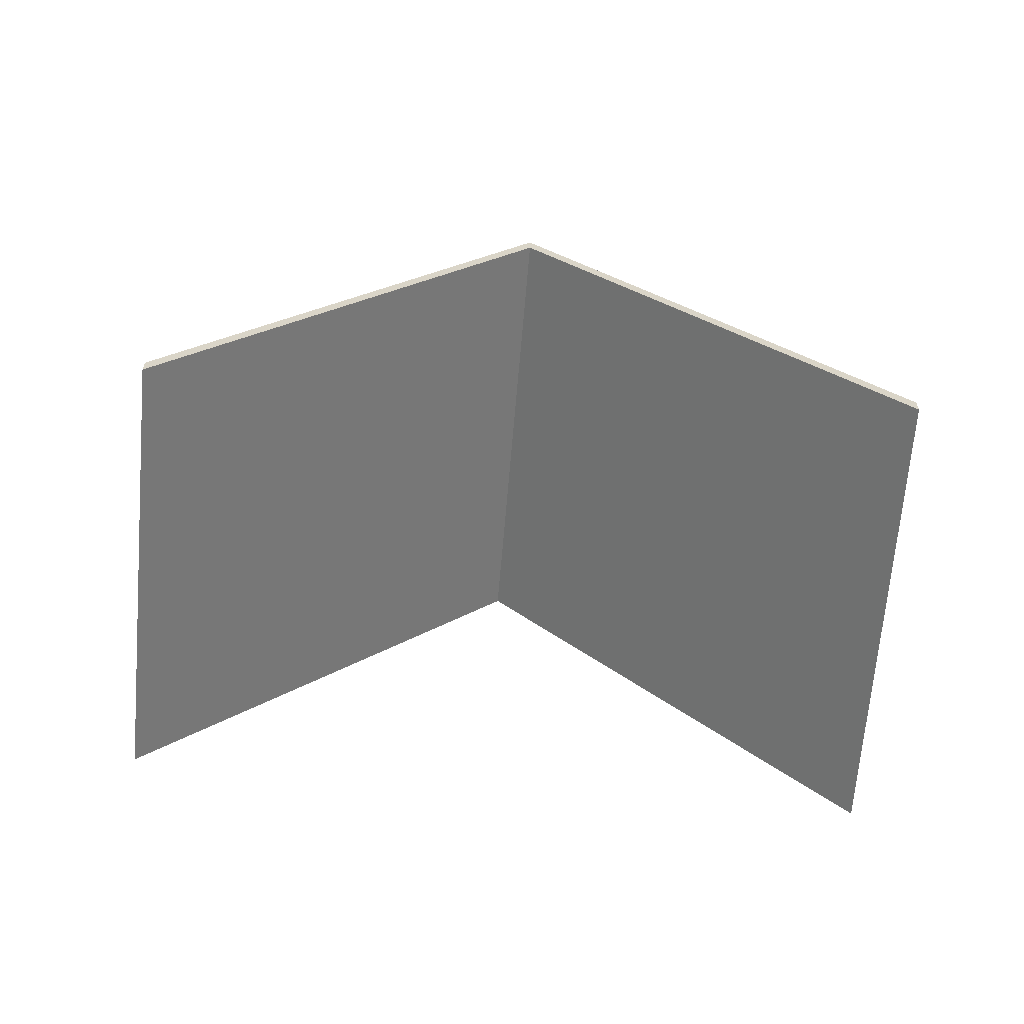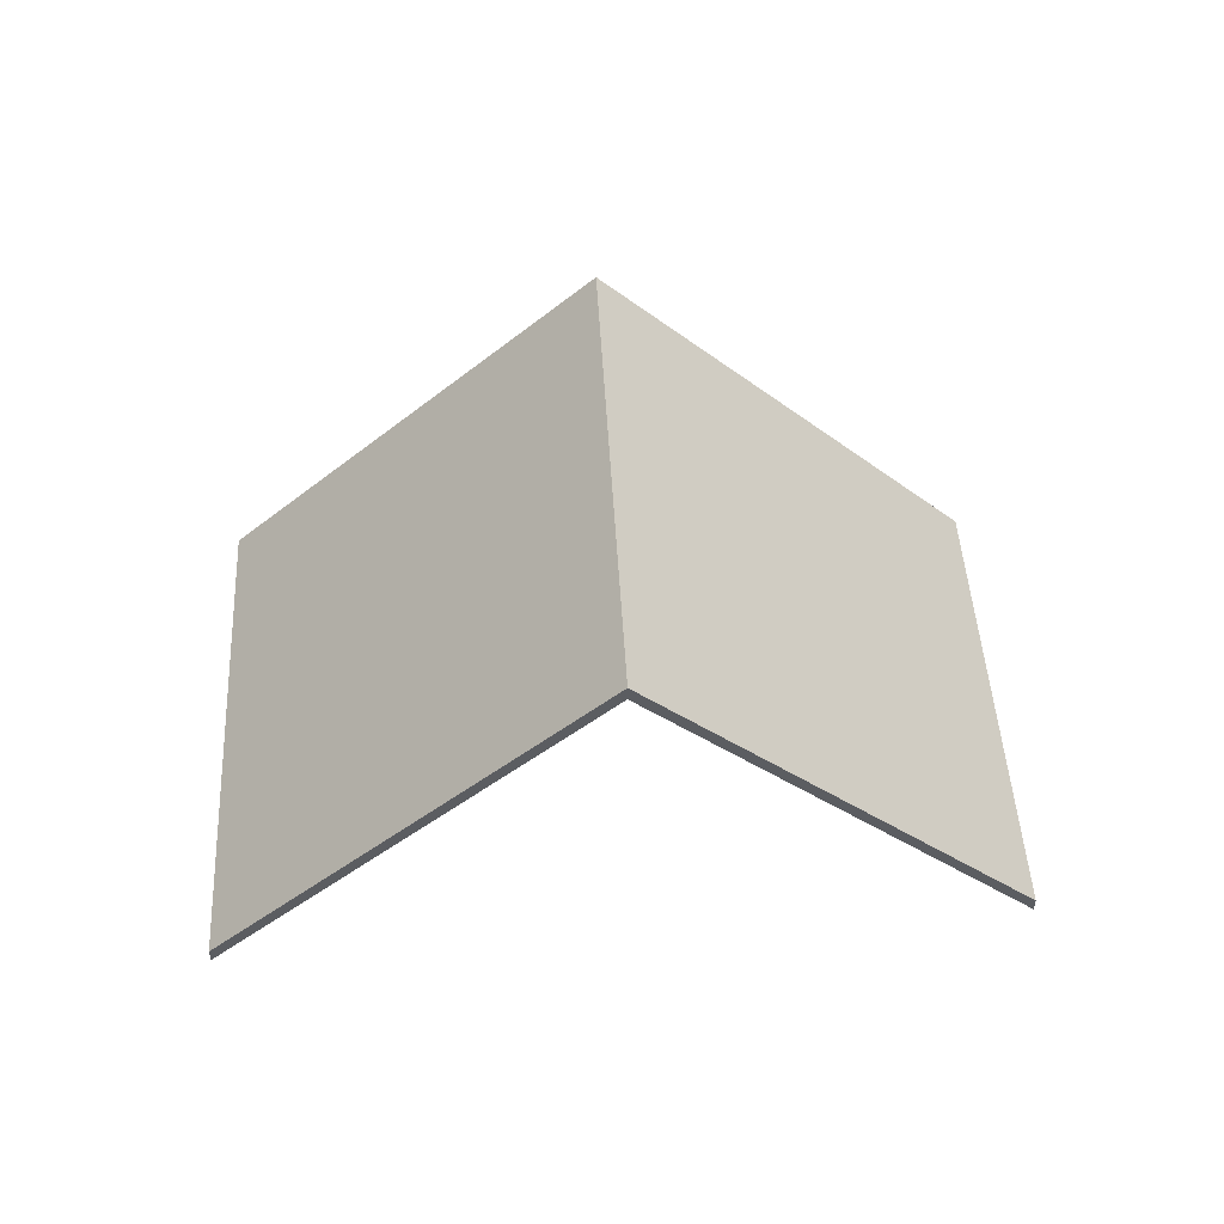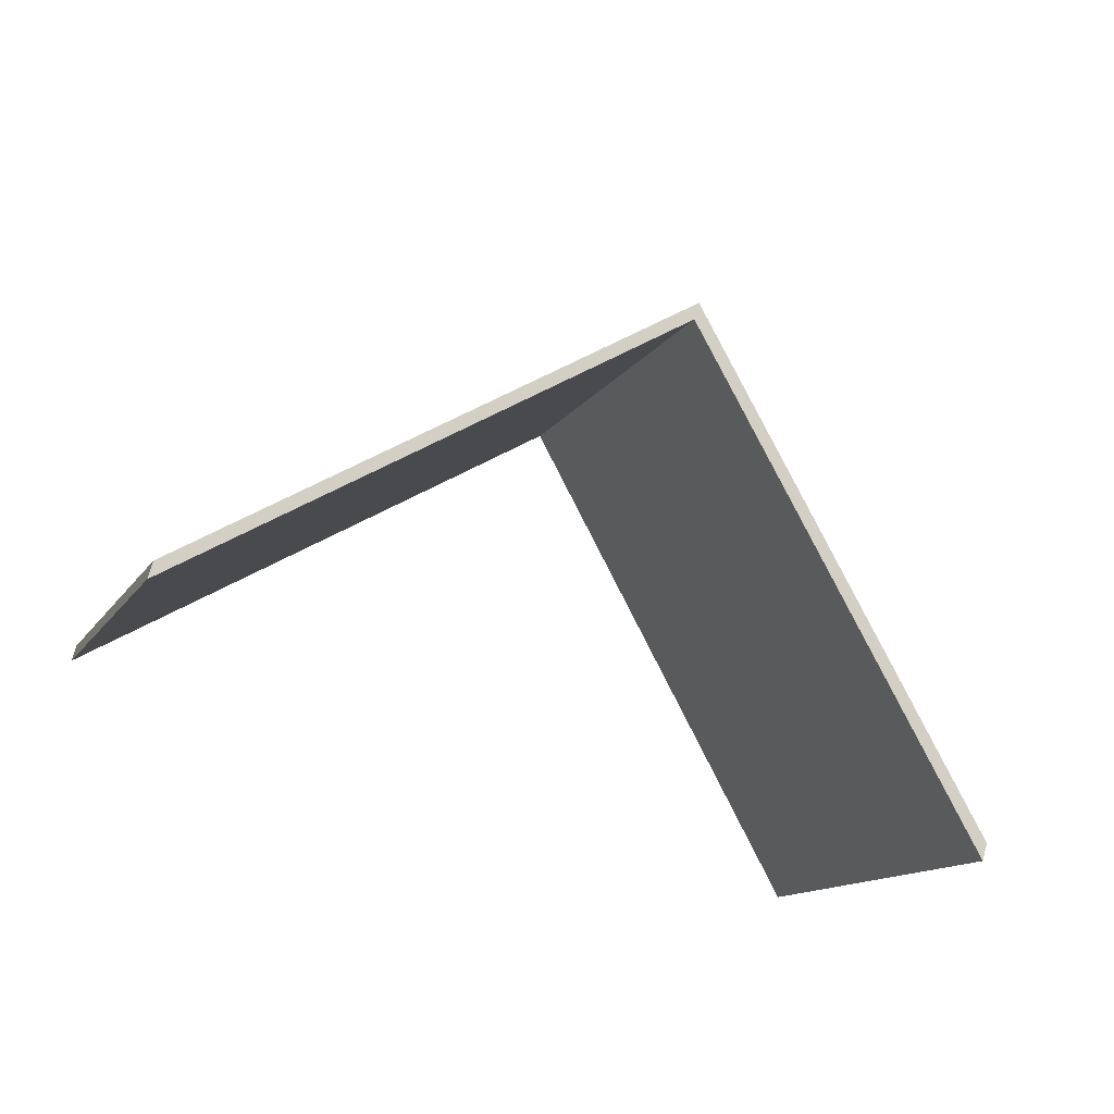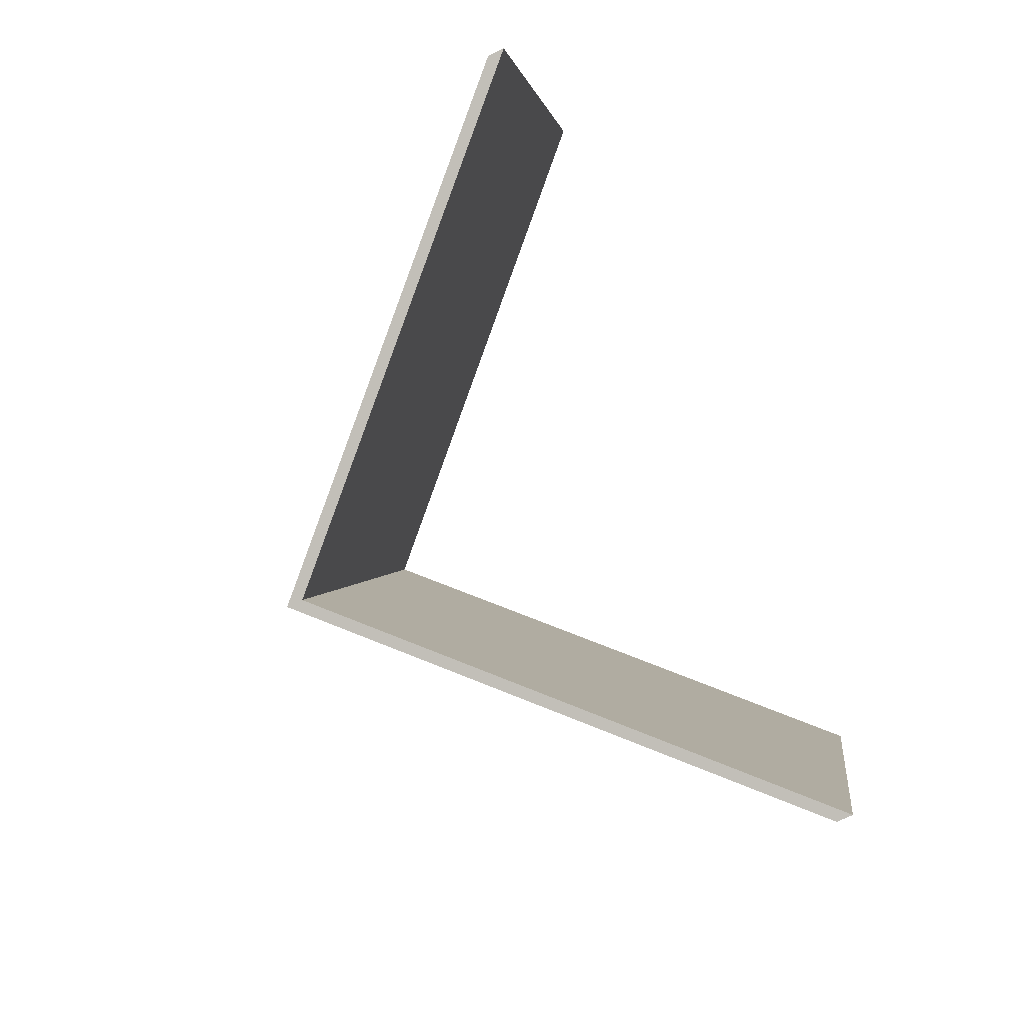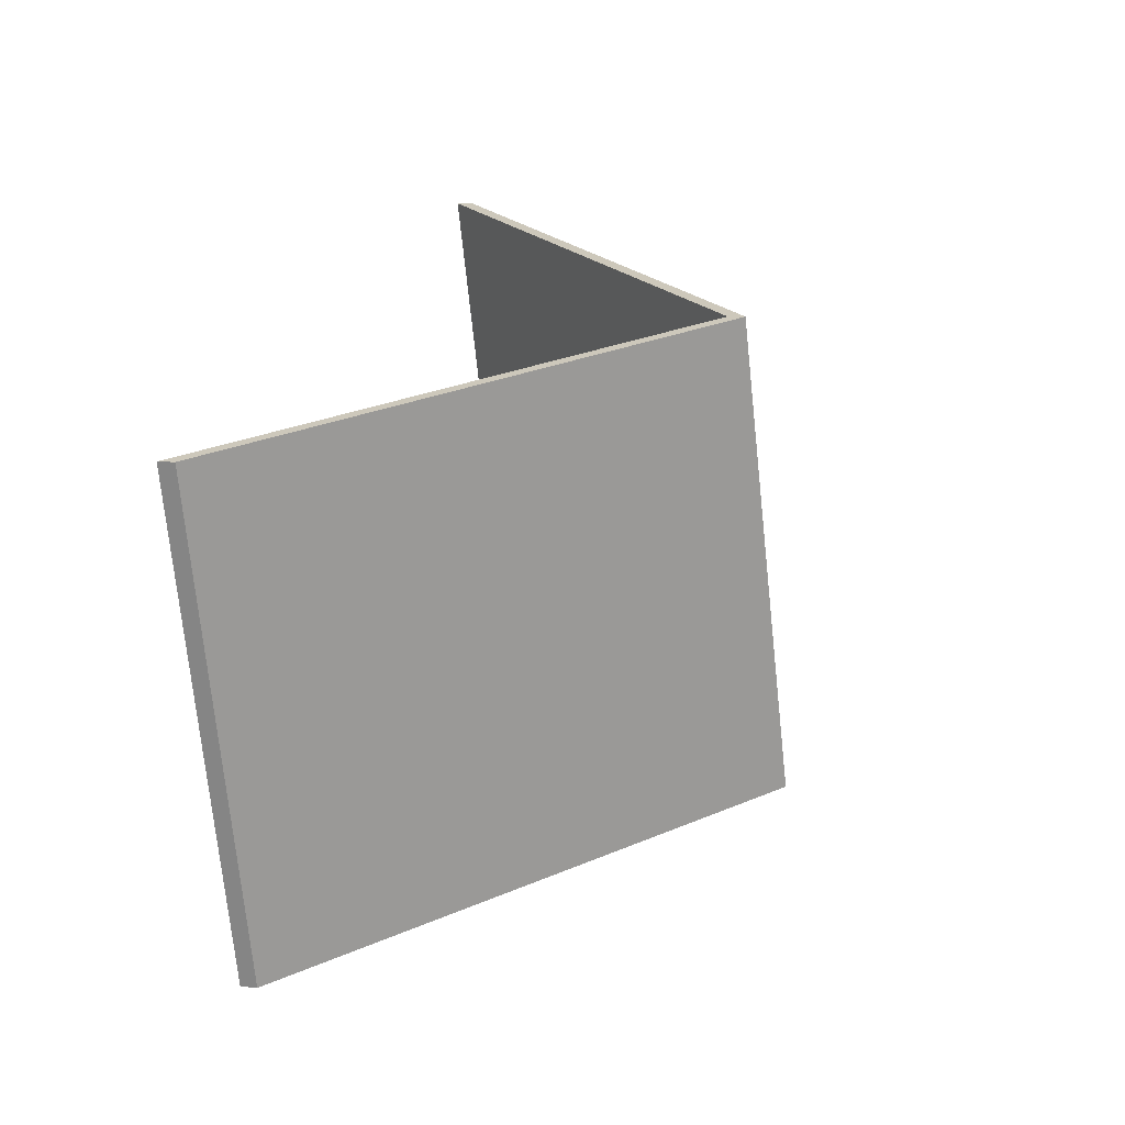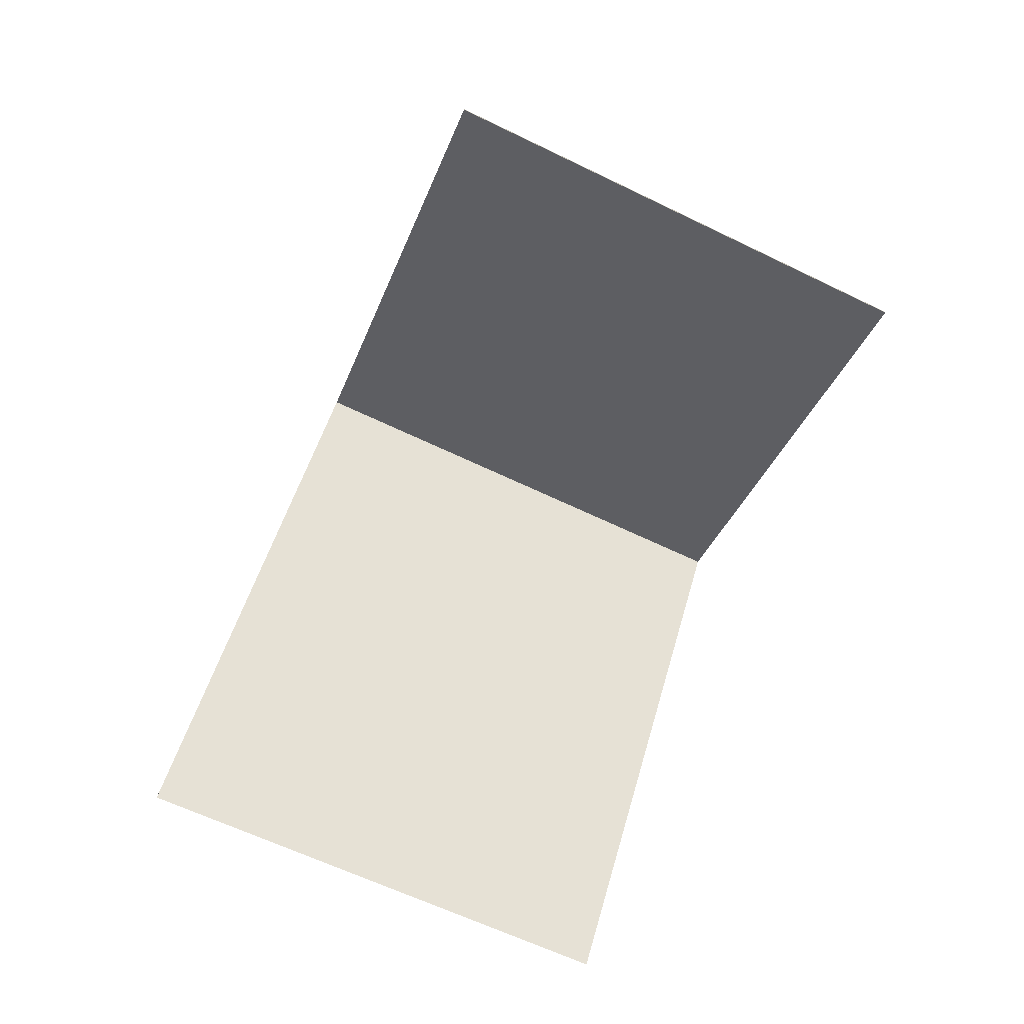
<metadata>
{"format":"obj","ext":"obj","renderer":"f3d","projection":"perspective","resolution":1024,"background":"white","views":[{"elev":-61.4,"azim":13.4,"up":"+Y"},{"elev":53.2,"azim":-165.3,"up":"+Y"},{"elev":73.6,"azim":15.4,"up":"+Z"},{"elev":-72.2,"azim":-64.3,"up":"+Z"},{"elev":7.2,"azim":106.8,"up":"+Z"},{"elev":-77.4,"azim":-96.0,"up":"+Y"}]}
</metadata>
<code>
v 2.512 -0.02067 -0.1481
v 2.572 -0.08415 -0.1684
v 2.572 -0.08678 -0.1684
v 2.512 -0.0233 -0.1481
v 2.572 -0.08415 -0.1684
v 2.595 -0.08415 -0.09195
v 2.595 -0.08678 -0.09195
v 2.572 -0.08678 -0.1684
v 2.536 -0.0225 -0.07428
v 2.512 -0.02067 -0.1481
v 2.512 -0.0233 -0.1481
v 2.536 -0.02514 -0.07428
v 2.595 -0.08415 -0.09195
v 2.536 -0.0225 -0.07428
v 2.536 -0.02514 -0.07428
v 2.595 -0.08678 -0.09195
v 2.512 -0.02067 -0.1481
v 2.536 -0.0225 -0.07428
v 2.595 -0.08415 -0.09195
v 2.572 -0.08415 -0.1684
v 2.595 -0.08678 -0.09195
v 2.536 -0.02514 -0.07428
v 2.512 -0.0233 -0.1481
v 2.572 -0.08678 -0.1684
v 2.536 -0.0225 -0.07428
v 2.477 -0.08415 -0.05659
v 2.477 -0.08678 -0.05659
v 2.536 -0.02514 -0.07428
v 2.512 -0.02067 -0.1481
v 2.536 -0.0225 -0.07428
v 2.536 -0.02514 -0.07428
v 2.512 -0.0233 -0.1481
v 2.477 -0.08415 -0.05659
v 2.452 -0.08415 -0.1277
v 2.452 -0.08678 -0.1277
v 2.477 -0.08678 -0.05659
v 2.452 -0.08415 -0.1277
v 2.512 -0.02067 -0.1481
v 2.512 -0.0233 -0.1481
v 2.452 -0.08678 -0.1277
v 2.536 -0.0225 -0.07428
v 2.512 -0.02067 -0.1481
v 2.452 -0.08415 -0.1277
v 2.477 -0.08415 -0.05659
v 2.452 -0.08678 -0.1277
v 2.512 -0.0233 -0.1481
v 2.536 -0.02514 -0.07428
v 2.477 -0.08678 -0.05659
f 1 2 3
f 1 3 4
f 5 6 7
f 5 7 8
f 9 10 11
f 9 11 12
f 13 14 15
f 13 15 16
f 17 18 19
f 17 19 20
f 21 22 23
f 21 23 24
f 25 26 27
f 25 27 28
f 29 30 31
f 29 31 32
f 33 34 35
f 33 35 36
f 37 38 39
f 37 39 40
f 41 42 43
f 41 43 44
f 45 46 47
f 45 47 48

</code>
